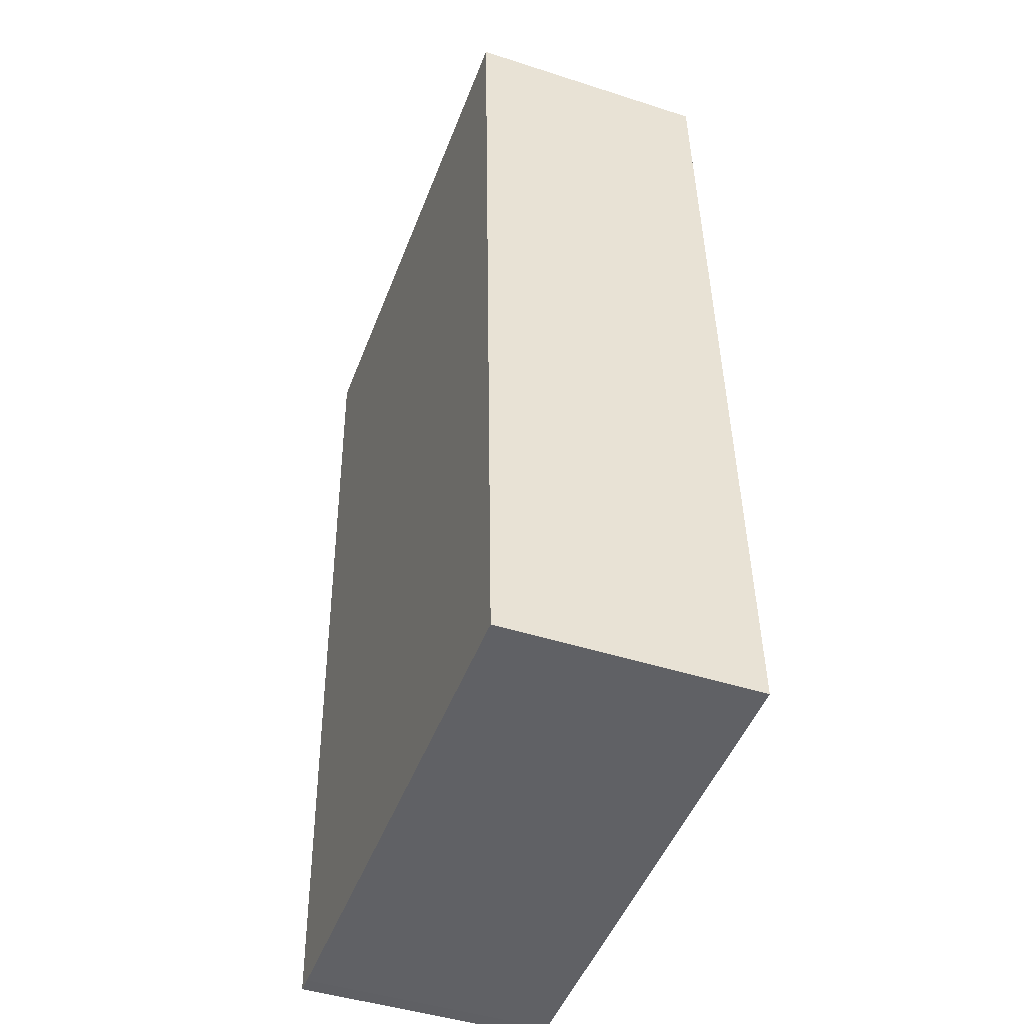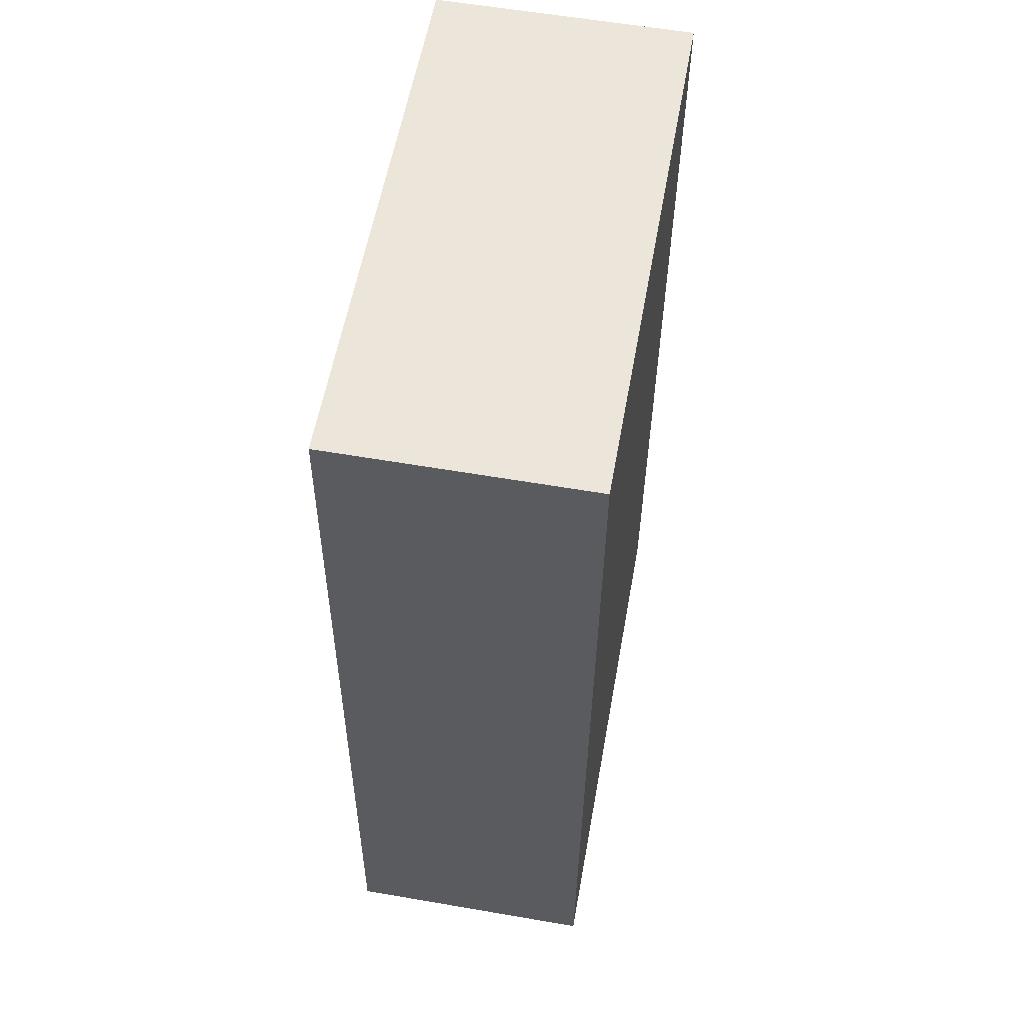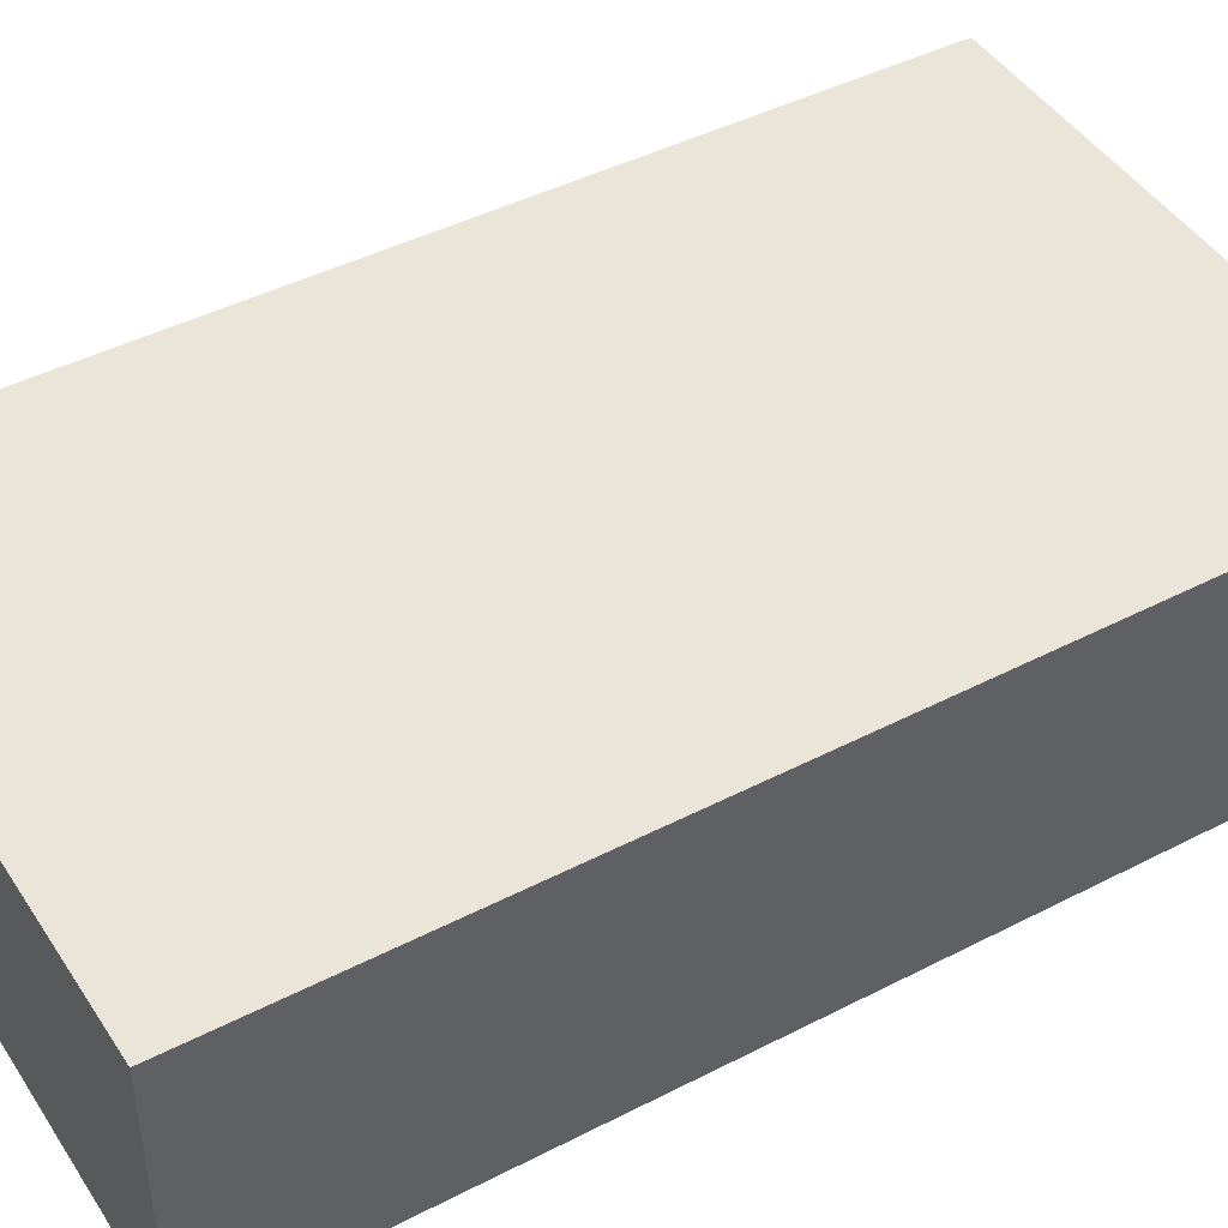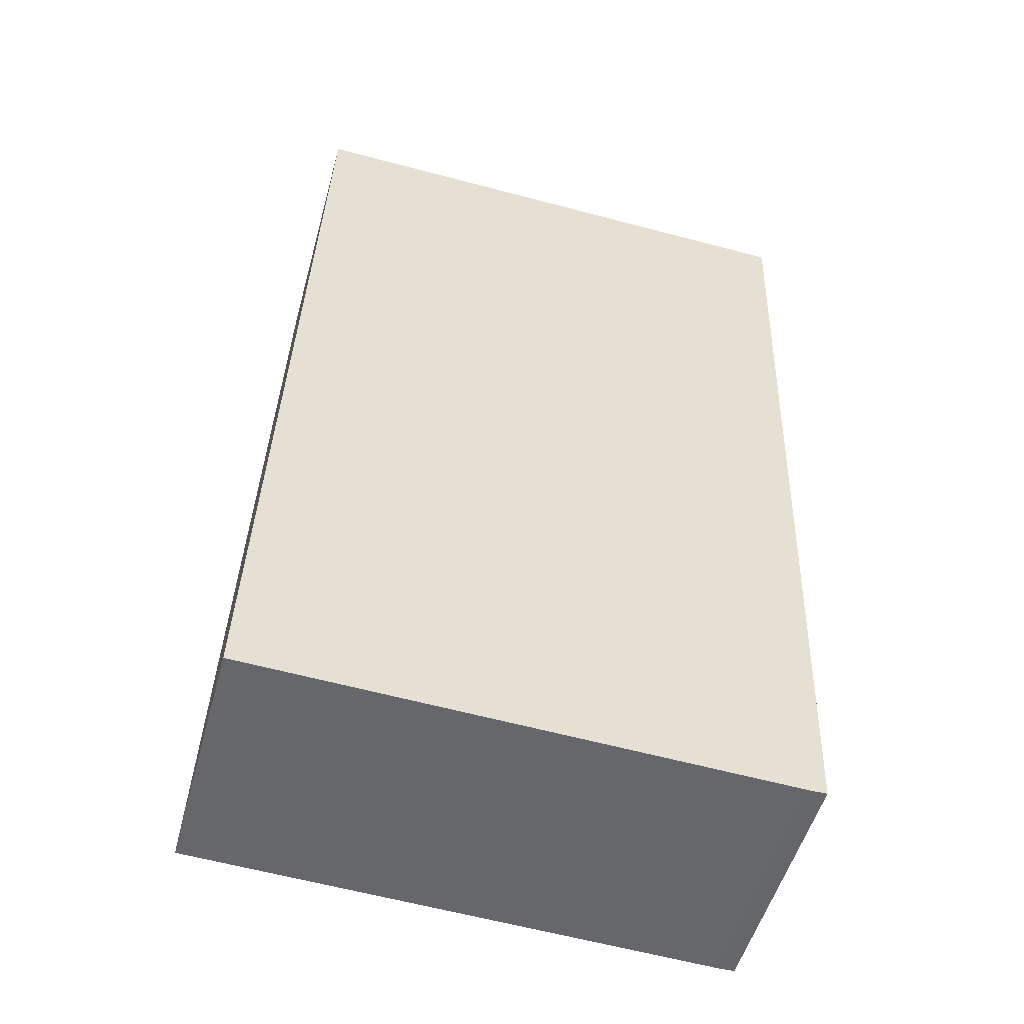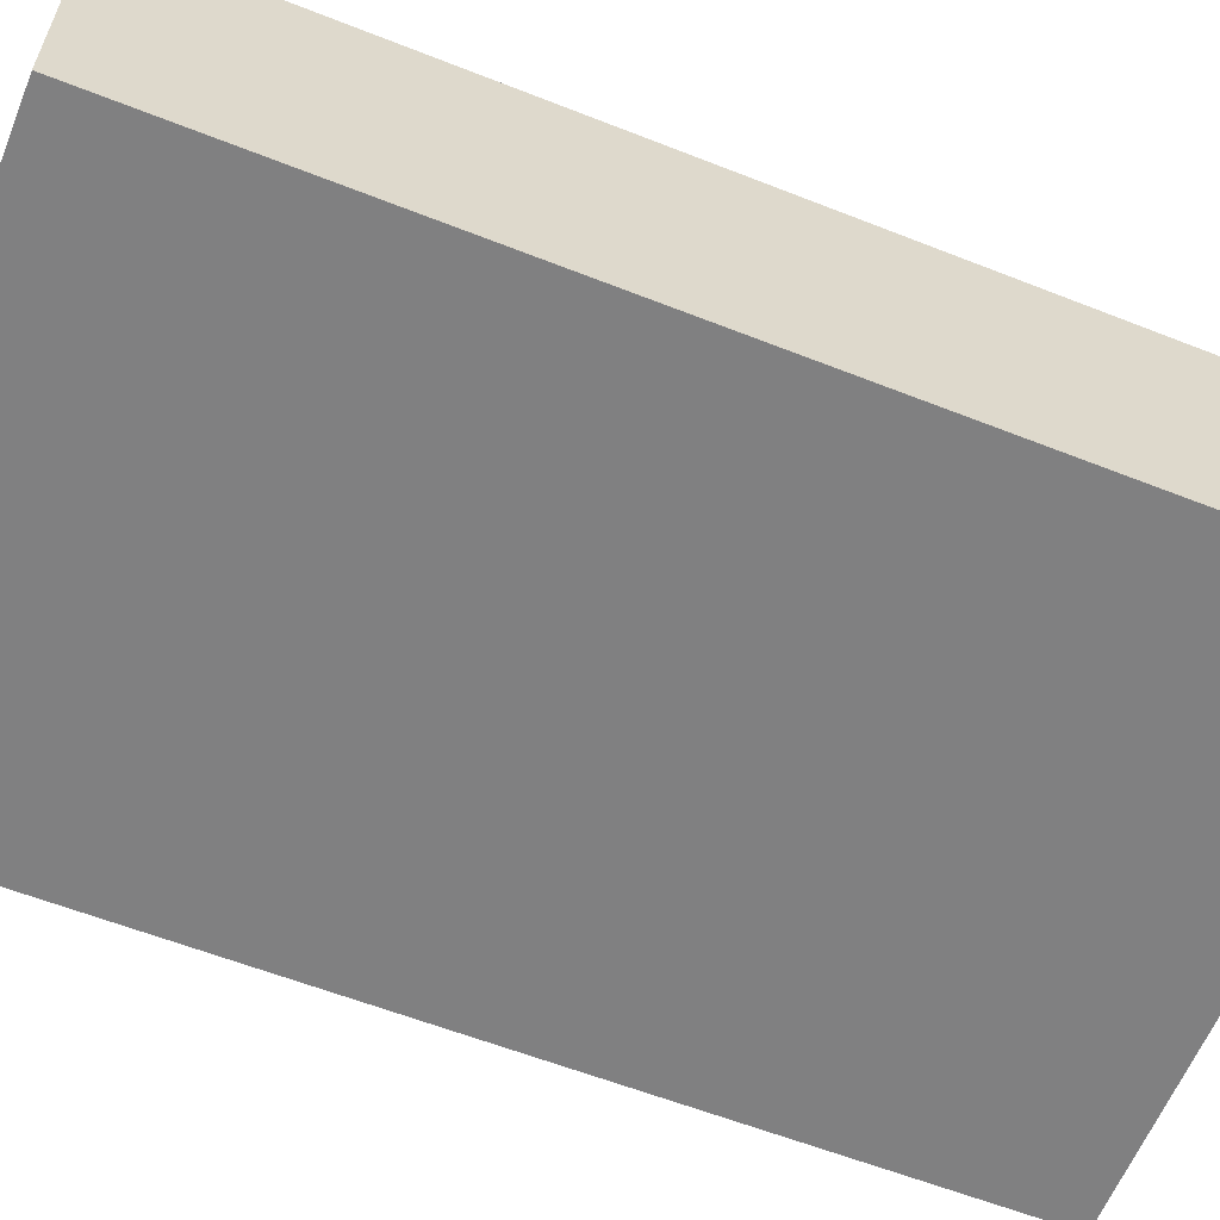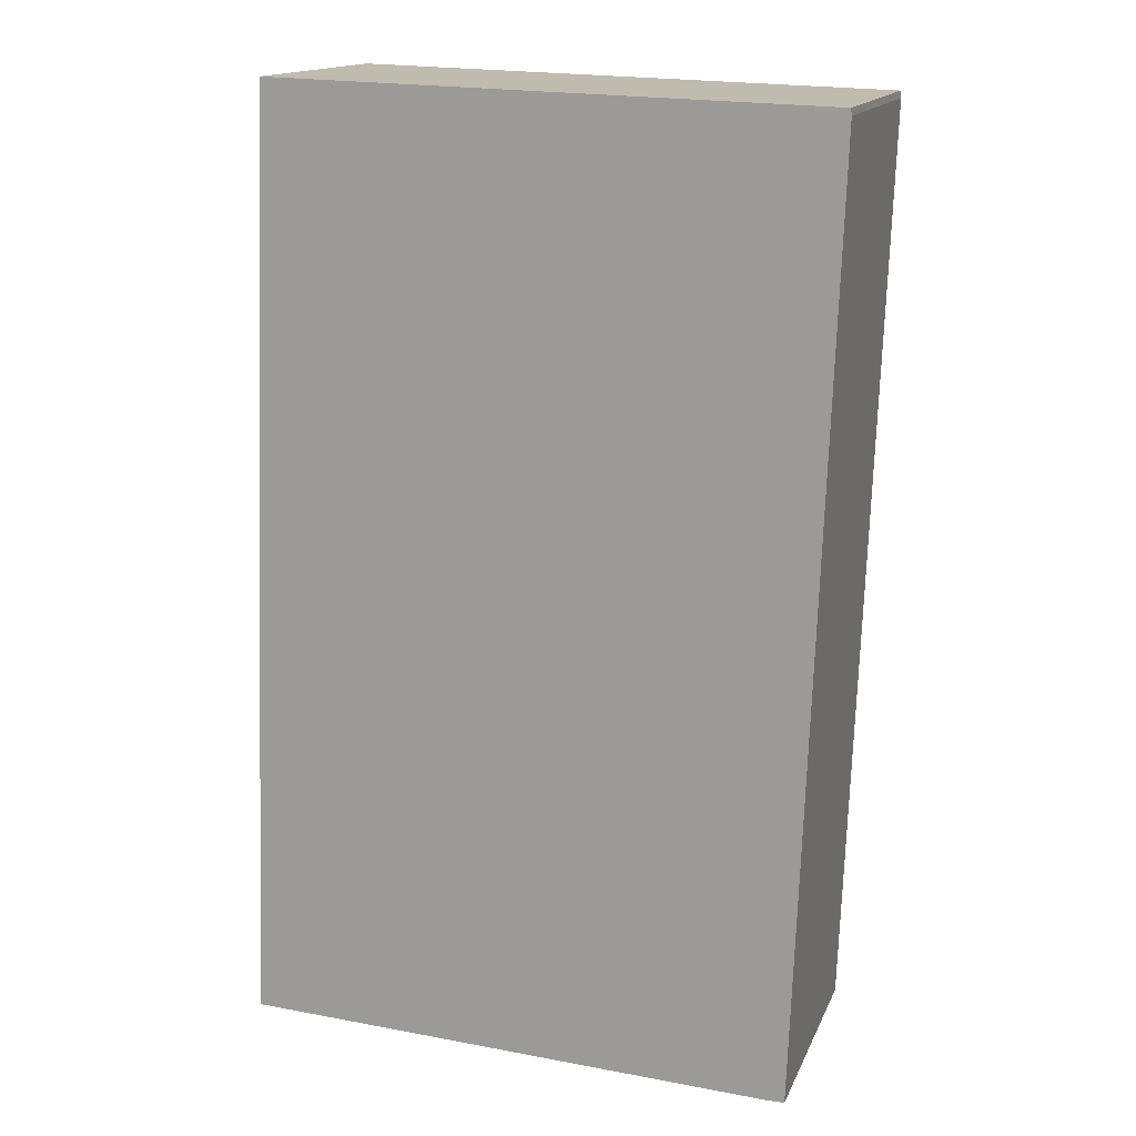
<metadata>
{"format":"obj","ext":"obj","renderer":"f3d","projection":"perspective","resolution":1024,"background":"white","views":[{"elev":-45.5,"azim":-110.4,"up":"+Z"},{"elev":58.7,"azim":-79.9,"up":"+Z"},{"elev":44.7,"azim":-118.7,"up":"+Y"},{"elev":-51.8,"azim":-15.2,"up":"+Z"},{"elev":-60.1,"azim":-109.8,"up":"+Y"},{"elev":15.4,"azim":17.5,"up":"+Z"}]}
</metadata>
<code>
v  15.84 7.576 -0.66
v  17.36 7.576 27.07
v  16.36 7.576 -0.656
v  17.33 7.576 27.27
v  1.086 7.576 27.78
v  0 7.576 4.639e-16
v  17.33 -1.67e-15 27.27
v  17.36 -1.657e-15 27.07
v  16.36 4.017e-17 -0.656
v  15.84 4.041e-17 -0.66
v  0 0 0
v  1.086 -1.701e-15 27.78
g defaultobject
f 1 2 3
f 2 1 4
f 4 1 5
f 5 1 6
f 7 2 4
f 2 7 8
f 8 3 2
f 3 8 9
f 9 1 3
f 1 9 10
f 10 6 1
f 6 10 11
f 11 5 6
f 5 11 12
f 12 4 5
f 4 12 7
f 8 10 9
f 10 8 7
f 10 7 12
f 10 12 11

</code>
